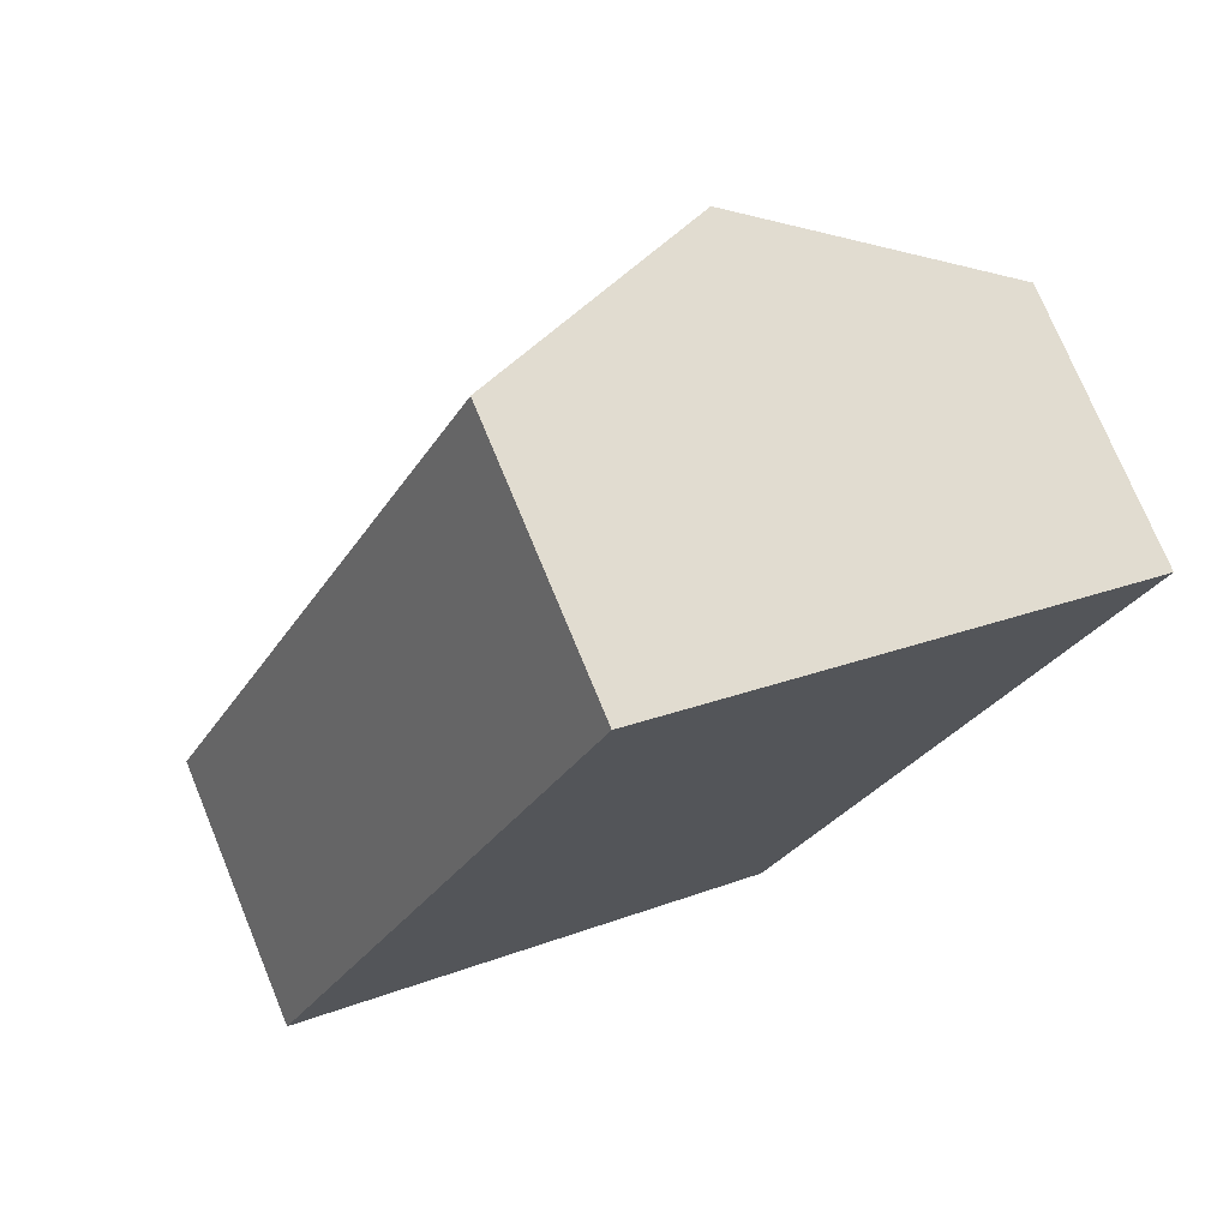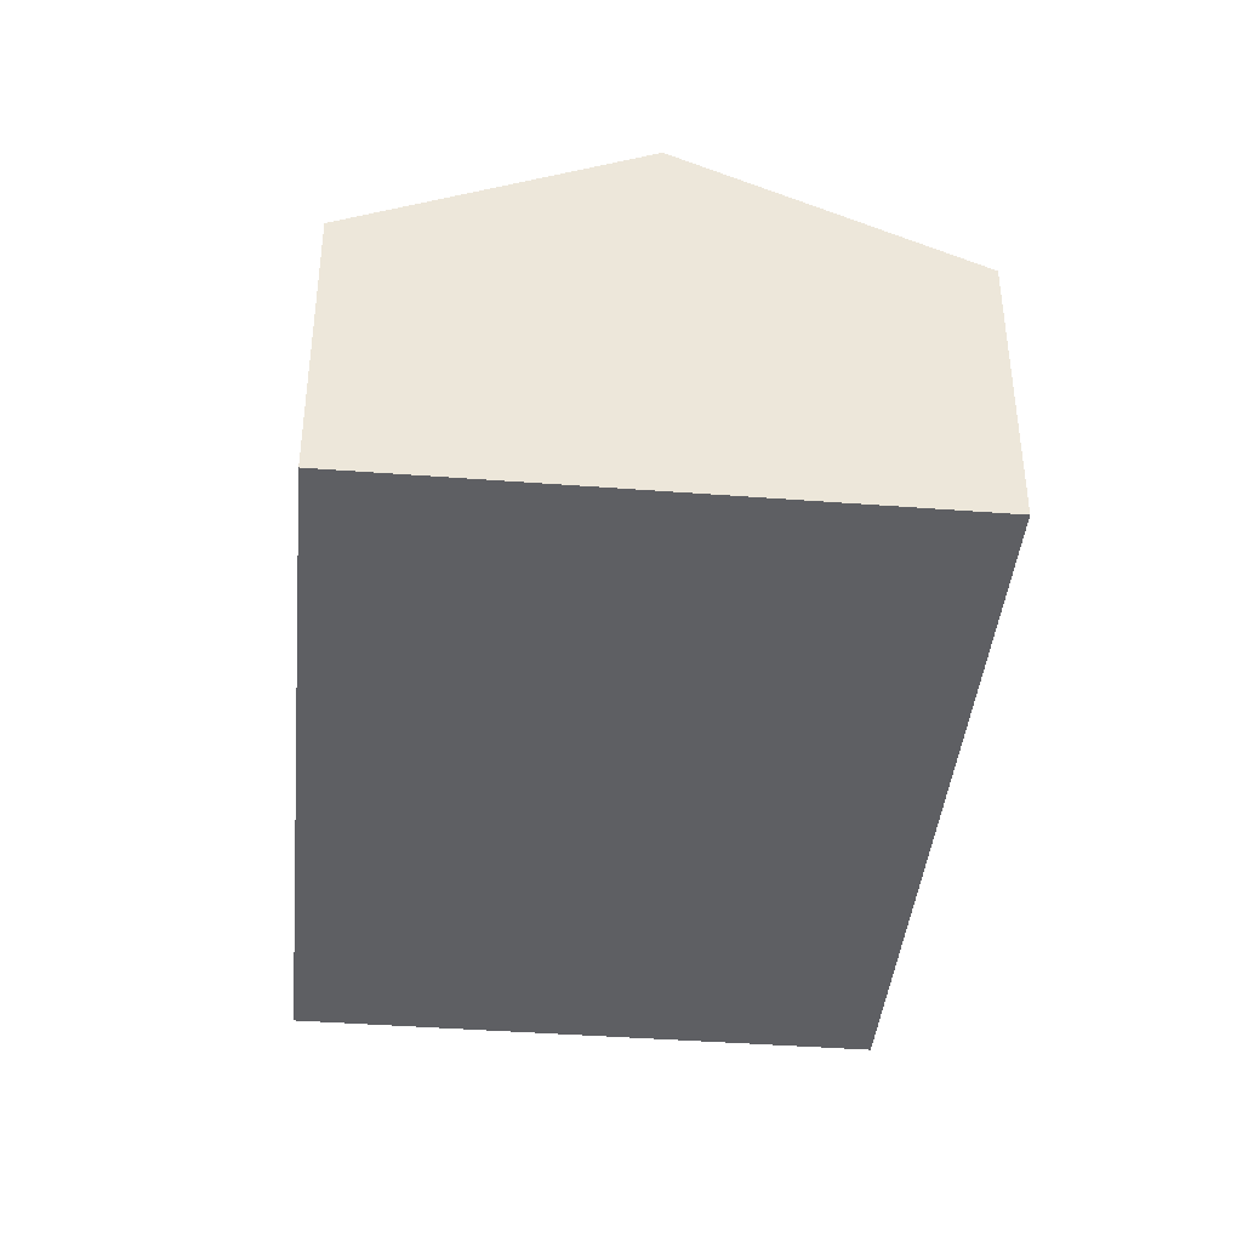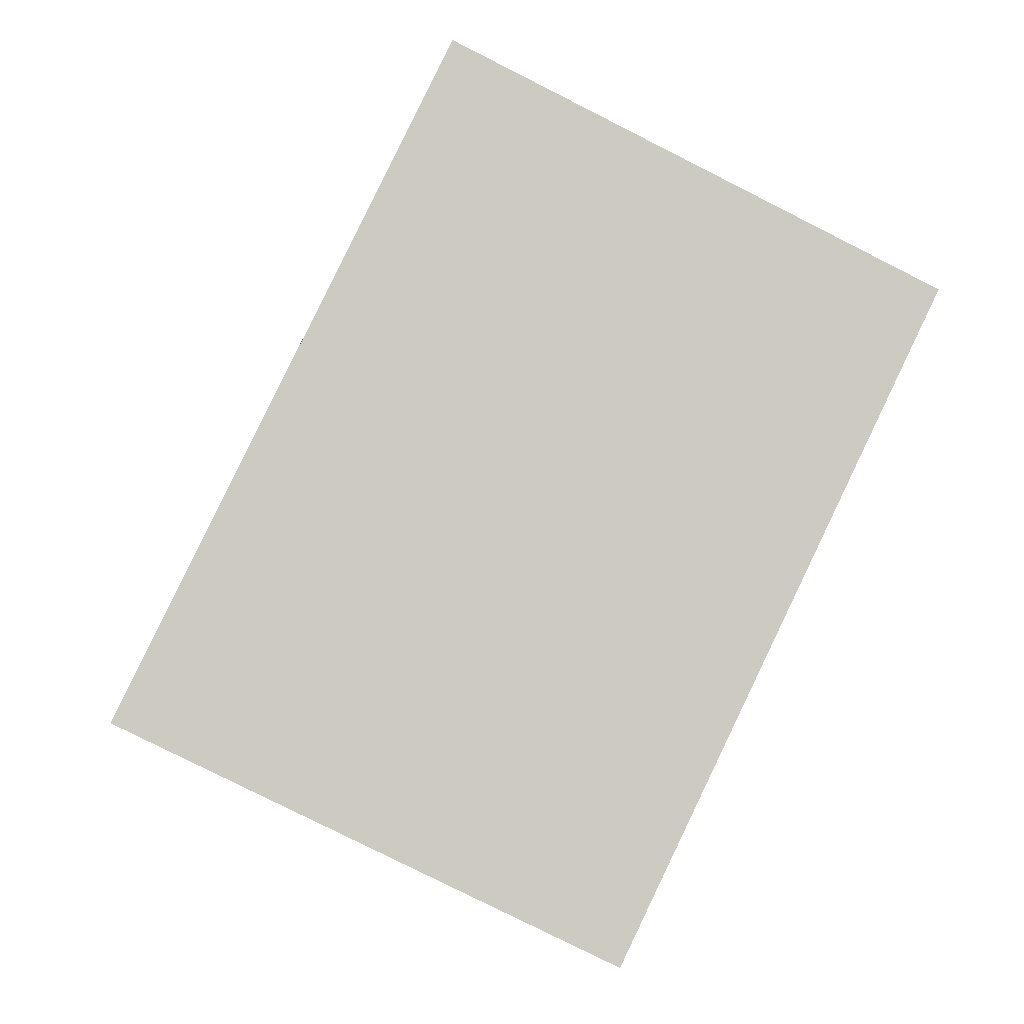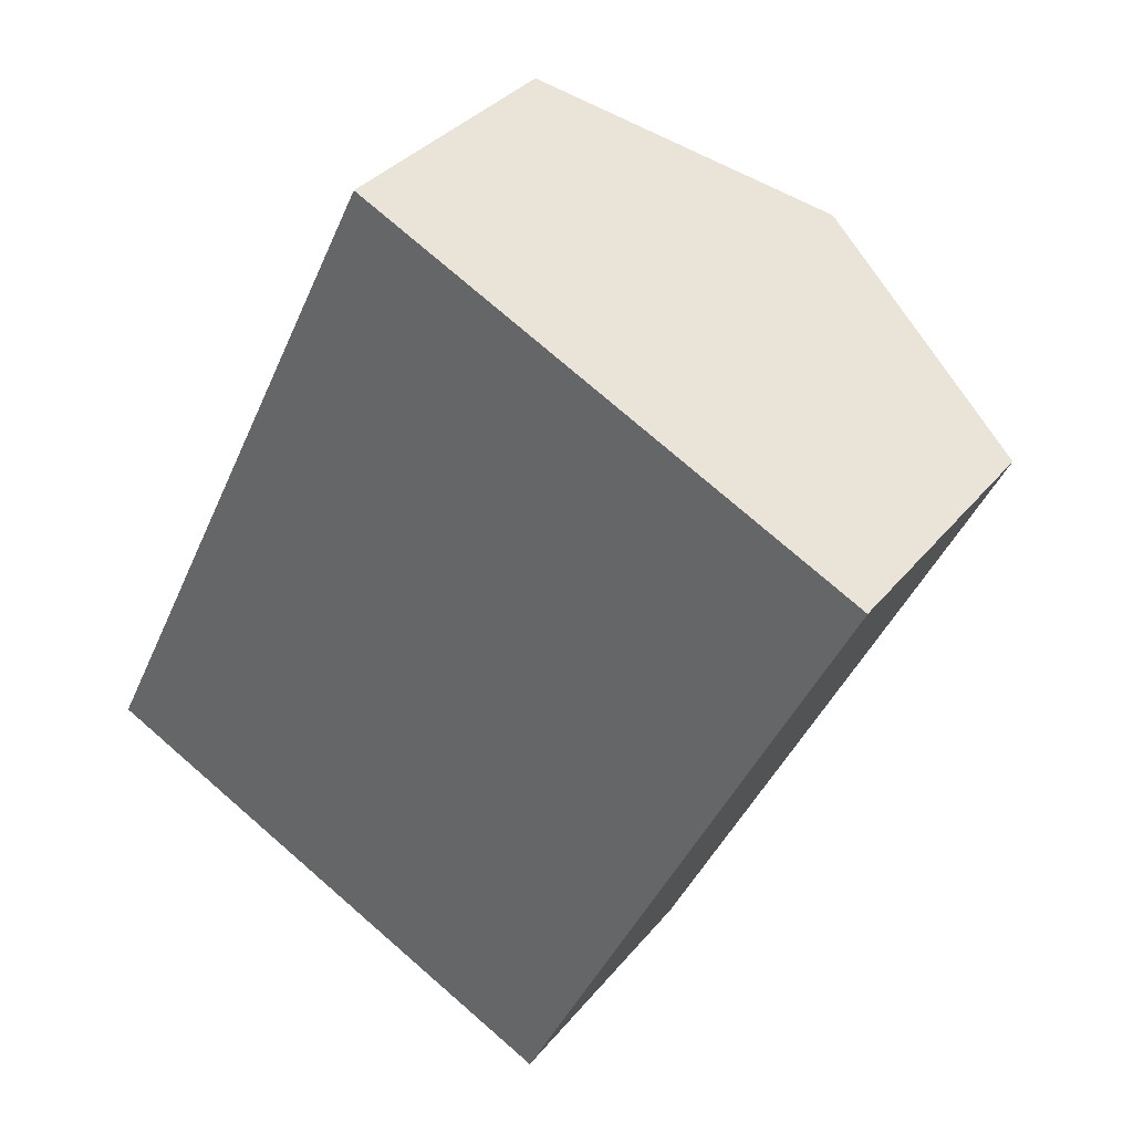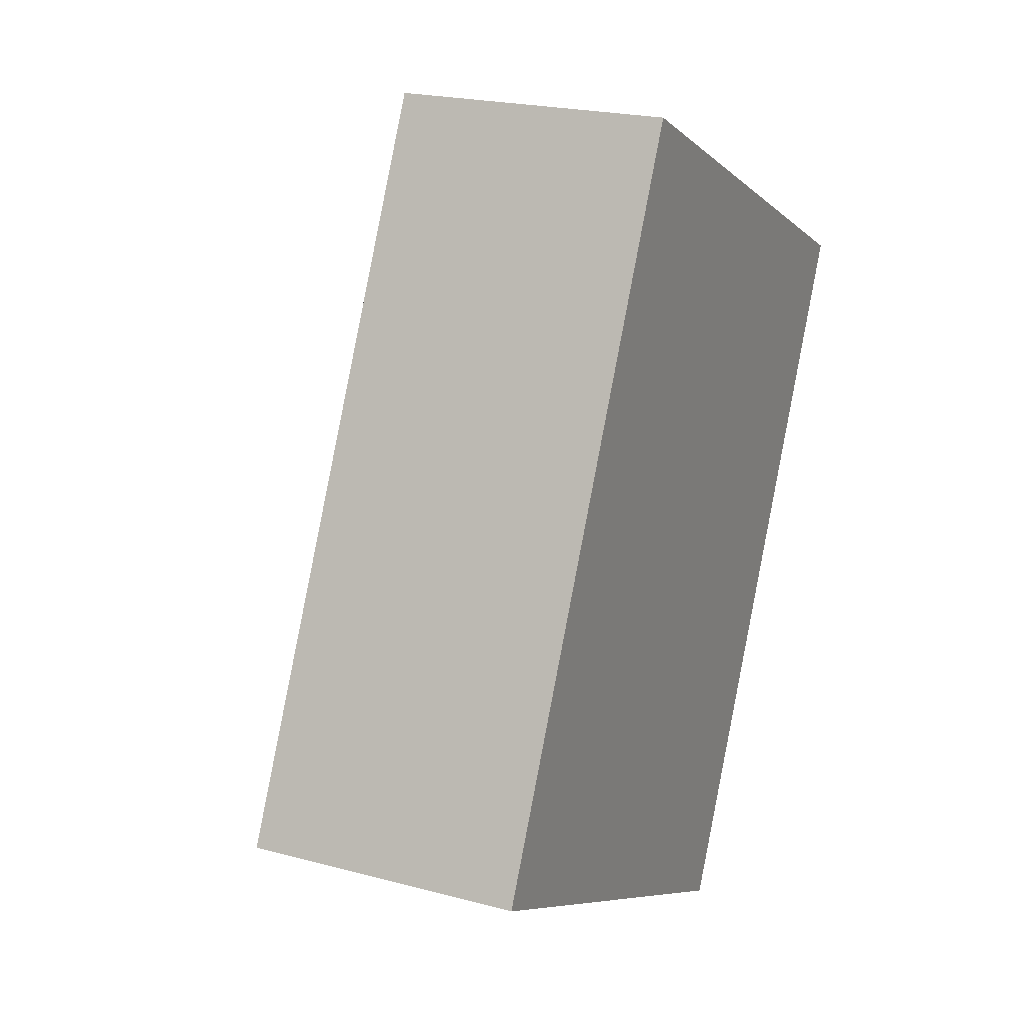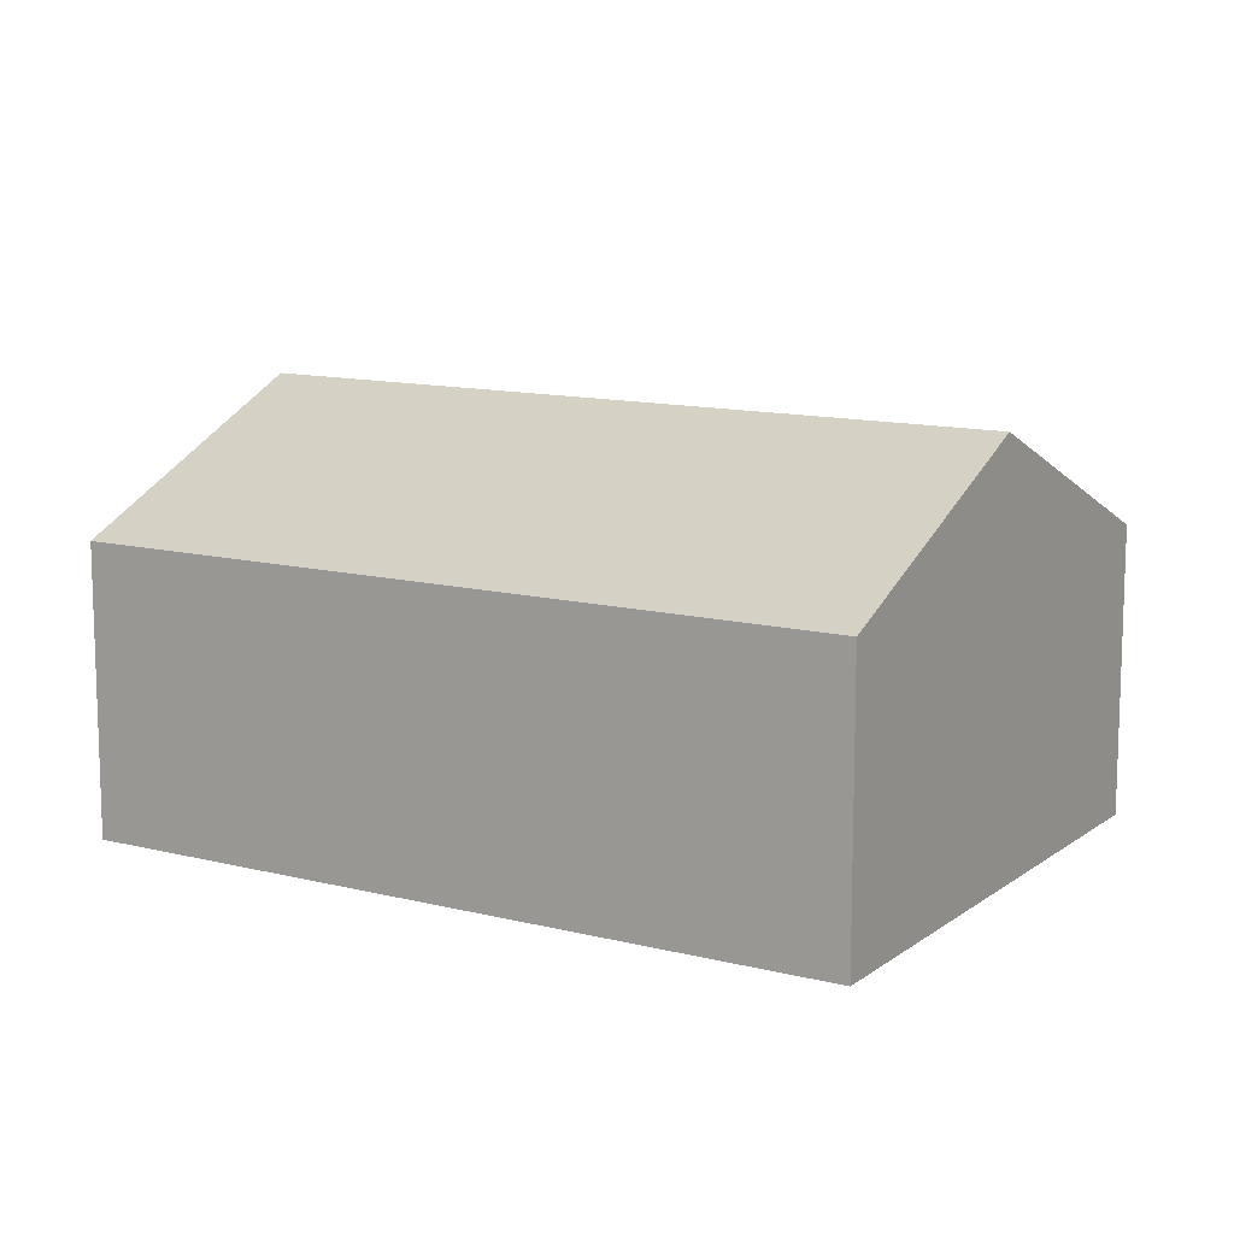
<metadata>
{"format":"obj","ext":"obj","renderer":"f3d","projection":"perspective","resolution":1024,"background":"white","views":[{"elev":74.4,"azim":-22.4,"up":"+Z"},{"elev":-41.0,"azim":-159.4,"up":"+Y"},{"elev":-3.3,"azim":-6.8,"up":"+Z"},{"elev":34.1,"azim":32.8,"up":"+Z"},{"elev":21.3,"azim":-64.4,"up":"+Z"},{"elev":12.1,"azim":147.2,"up":"+Y"}]}
</metadata>
<code>
v  4.41 2.44 -2.146
v  5.134 3.505 4.946
v  7.339 2.44 3.873
v  2.205 3.505 -1.073
v  2.929 2.44 6.019
v  0 2.44 1.494e-16
v  0 0 0
v  2.929 -3.686e-16 6.019
v  5.134 -3.029e-16 4.946
v  7.339 -2.372e-16 3.873
v  4.41 1.314e-16 -2.146
v  2.205 6.57e-17 -1.073
g defaultobject
f 1 2 3
f 2 1 4
f 4 5 2
f 5 4 6
f 7 5 6
f 5 7 8
f 8 2 5
f 2 8 3
f 3 8 9
f 3 9 10
f 10 1 3
f 1 10 11
f 4 7 6
f 7 4 1
f 7 1 12
f 12 1 11
f 9 11 10
f 11 9 8
f 11 8 12
f 12 8 7

</code>
